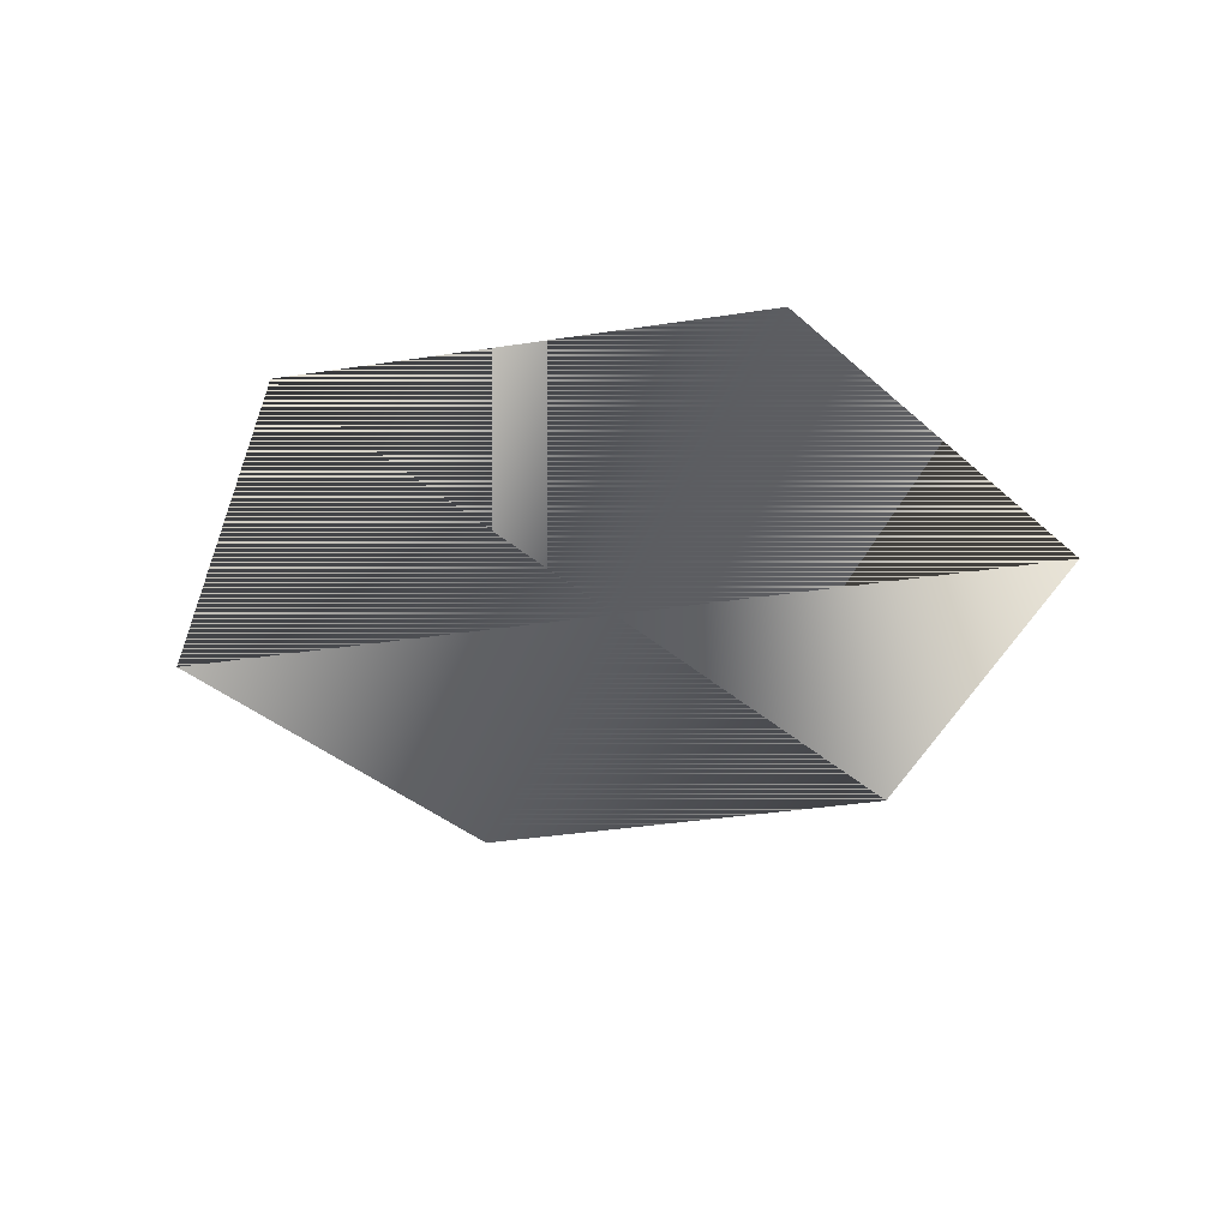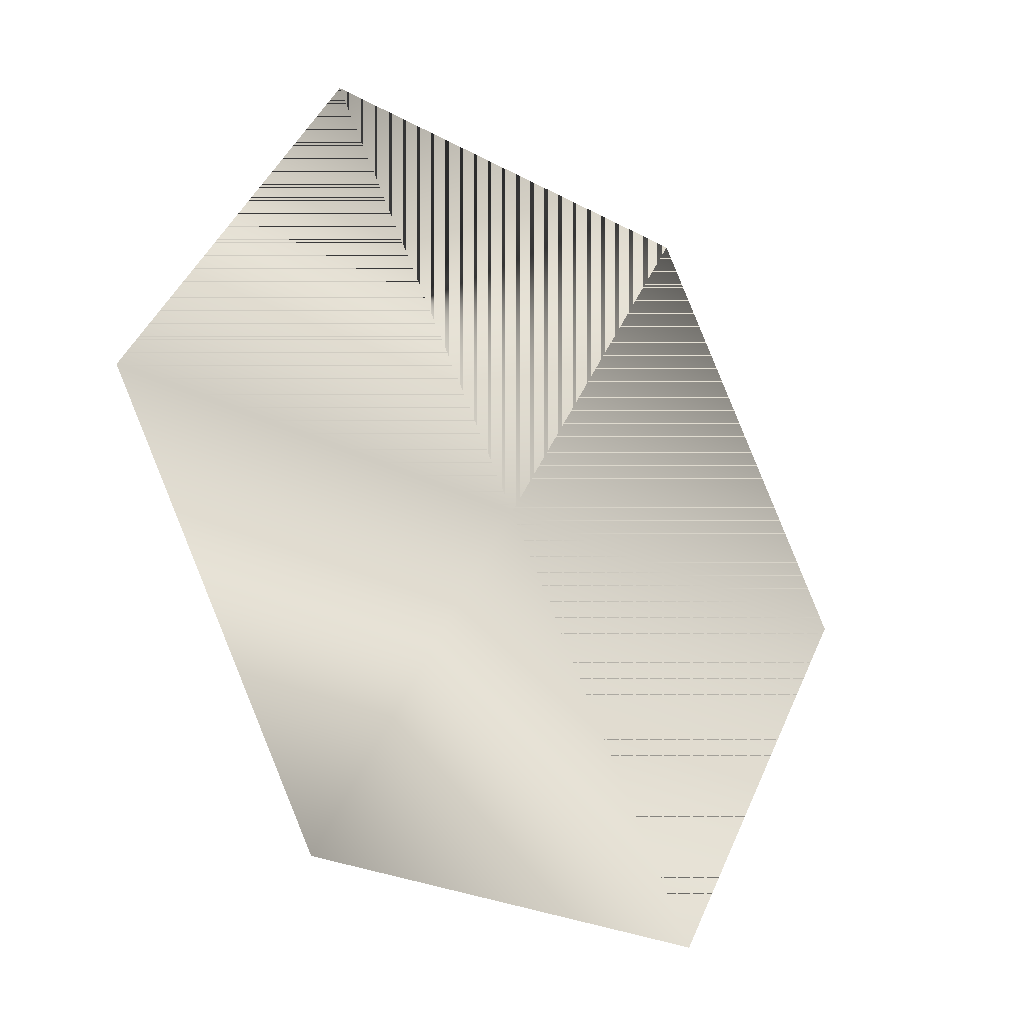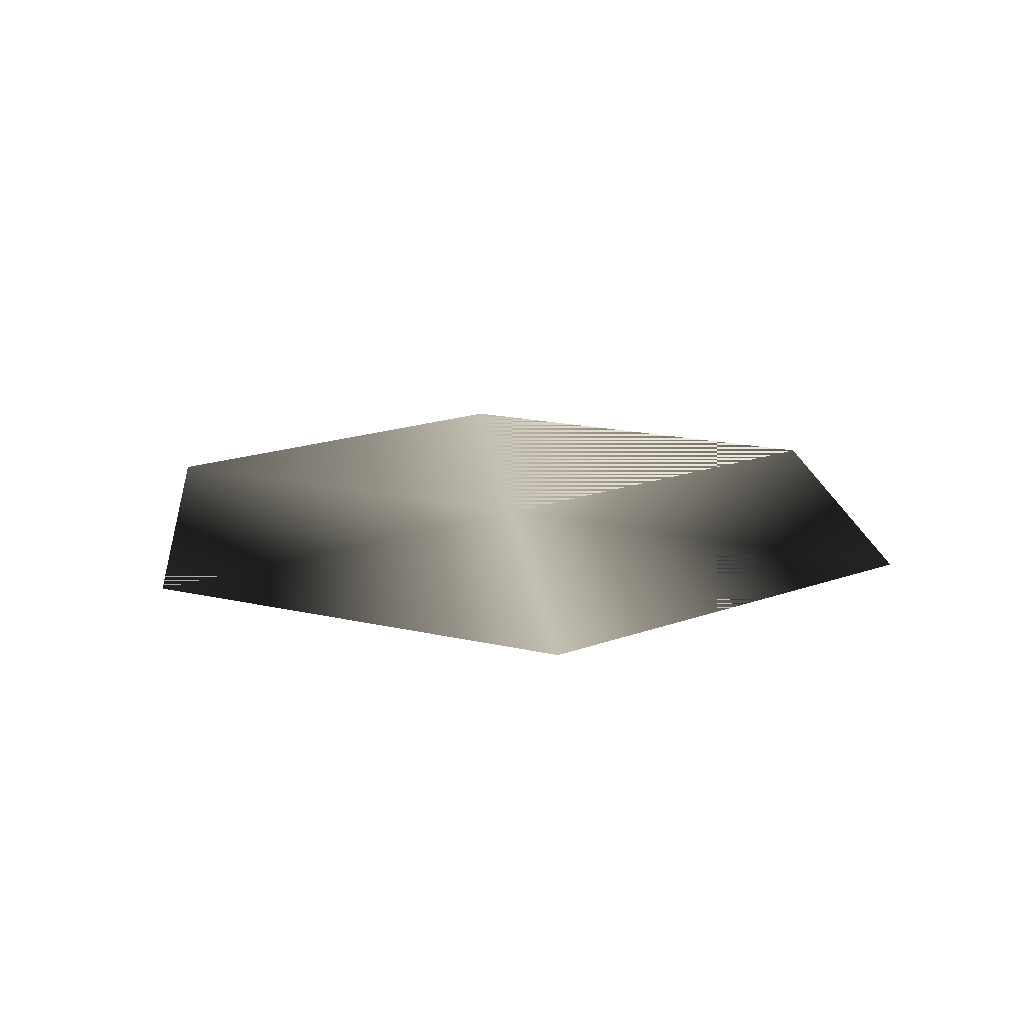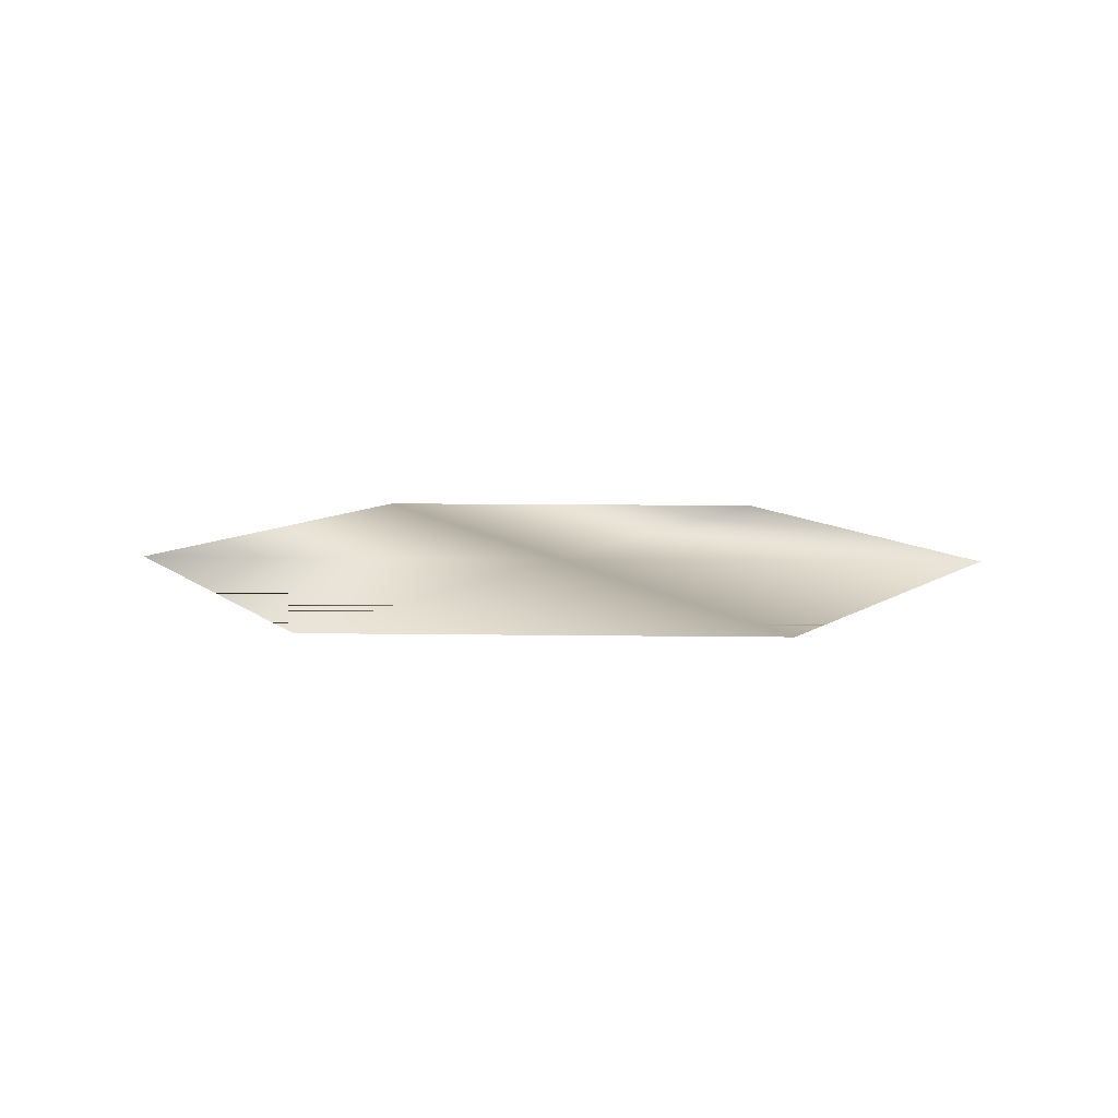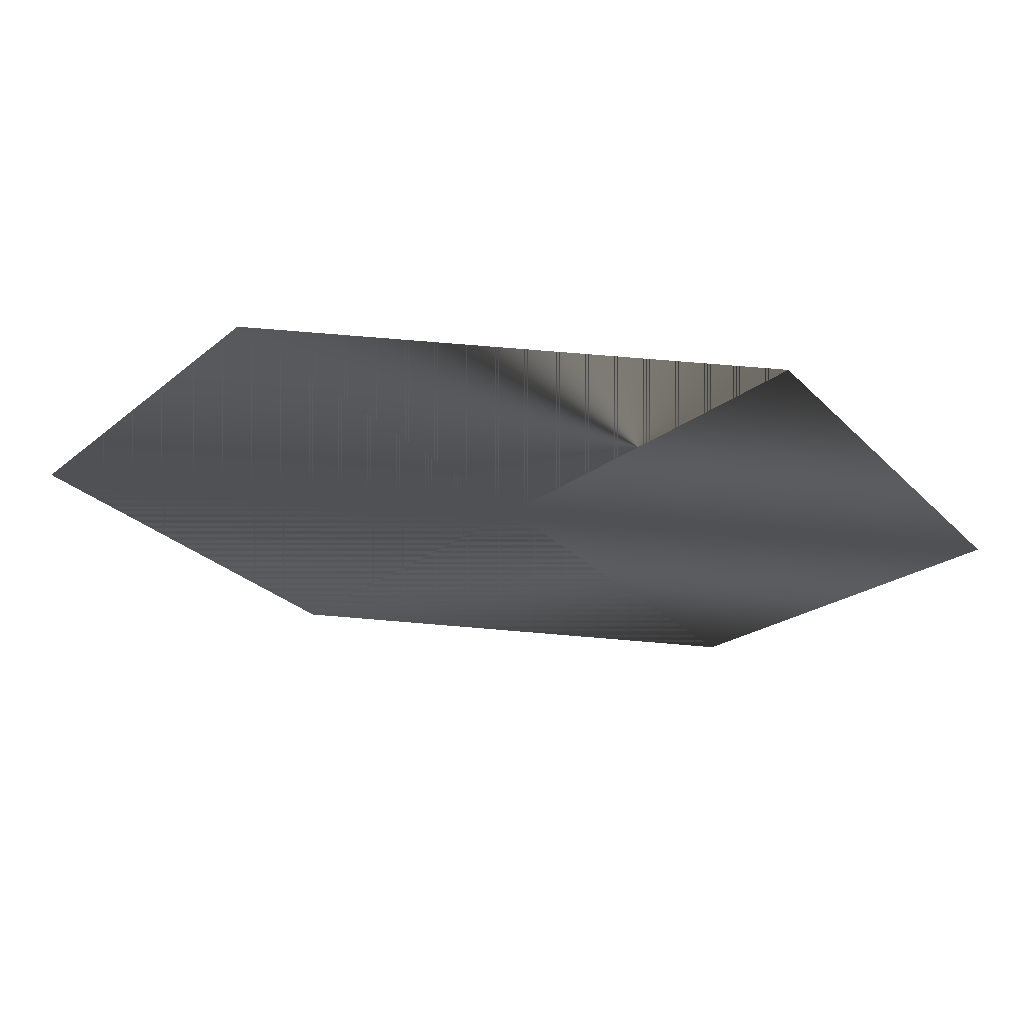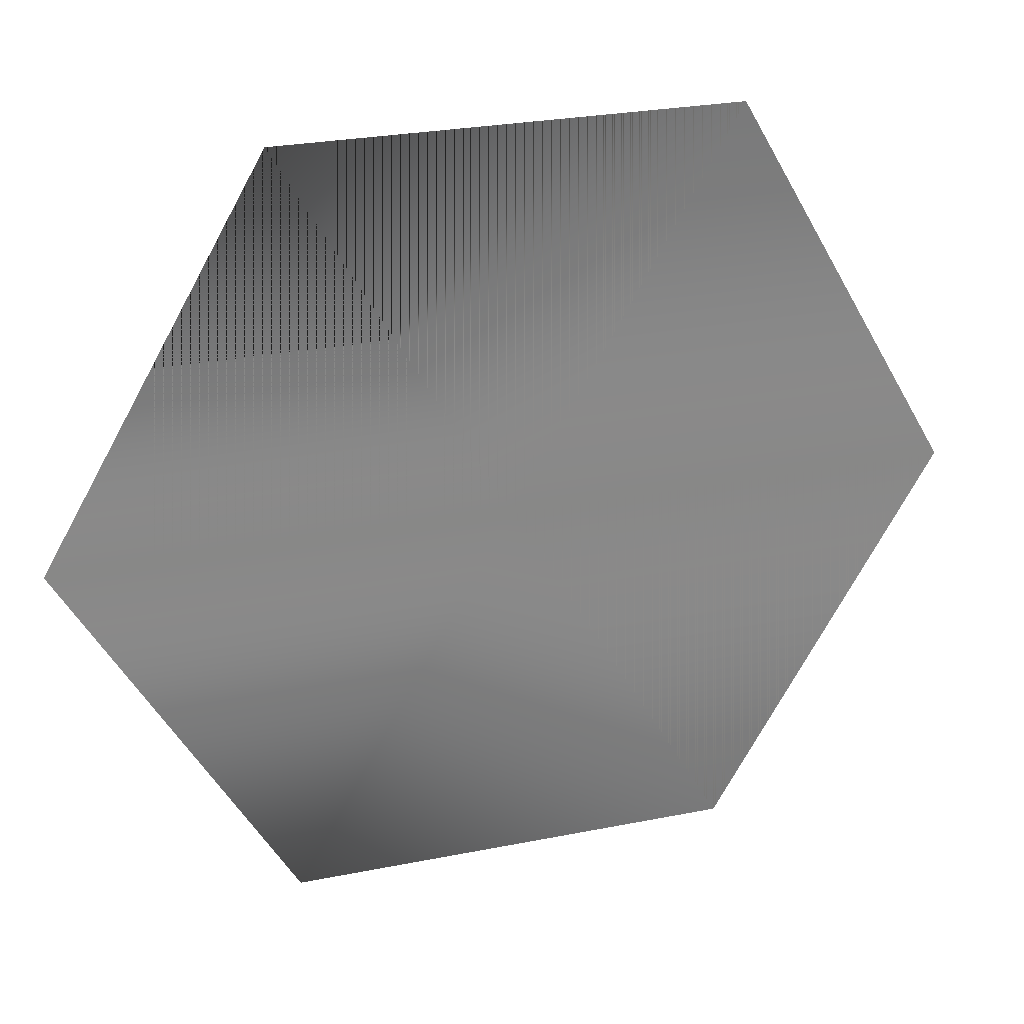
<metadata>
{"format":"obj","ext":"obj","renderer":"f3d","projection":"perspective","resolution":1024,"background":"white","views":[{"elev":-37.0,"azim":-108.7,"up":"+Y"},{"elev":-25.2,"azim":-41.3,"up":"+Z"},{"elev":17.8,"azim":-95.6,"up":"+Y"},{"elev":10.1,"azim":62.1,"up":"+Y"},{"elev":70.0,"azim":-175.1,"up":"+Z"},{"elev":27.1,"azim":-17.2,"up":"+Z"}]}
</metadata>
<code>
v  0 0 -0
v  -1 0 -1.732
v  1 0 -1.732
v  2 0 -0
v  -1 0 1.732
v  -2 0 0
v  1 0 1.732
o Cone001
g Cone001
f 1 2 3 4
f 1 5 6 2
f 1 4 7 5
f 4 3 3 4
f 3 2 2 3
f 2 6 6 2
f 6 5 5 6
f 5 7 7 5
f 7 4 4 7
f 4 3 3 4
f 3 2 2 3
f 2 6 6 2
f 6 5 5 6
f 5 7 7 5
f 7 4 4 7
f 4 3 3 4
f 3 2 2 3
f 2 6 6 2
f 6 5 5 6
f 5 7 7 5
f 7 4 4 7
f 4 3 3 4
f 3 2 2 3
f 2 6 6 2
f 6 5 5 6
f 5 7 7 5
f 7 4 4 7
f 4 3 3 4
f 3 2 2 3
f 2 6 6 2
f 6 5 5 6
f 5 7 7 5
f 7 4 4 7
f 1 7 4 3
f 1 3 2 6
f 1 6 5 7

</code>
